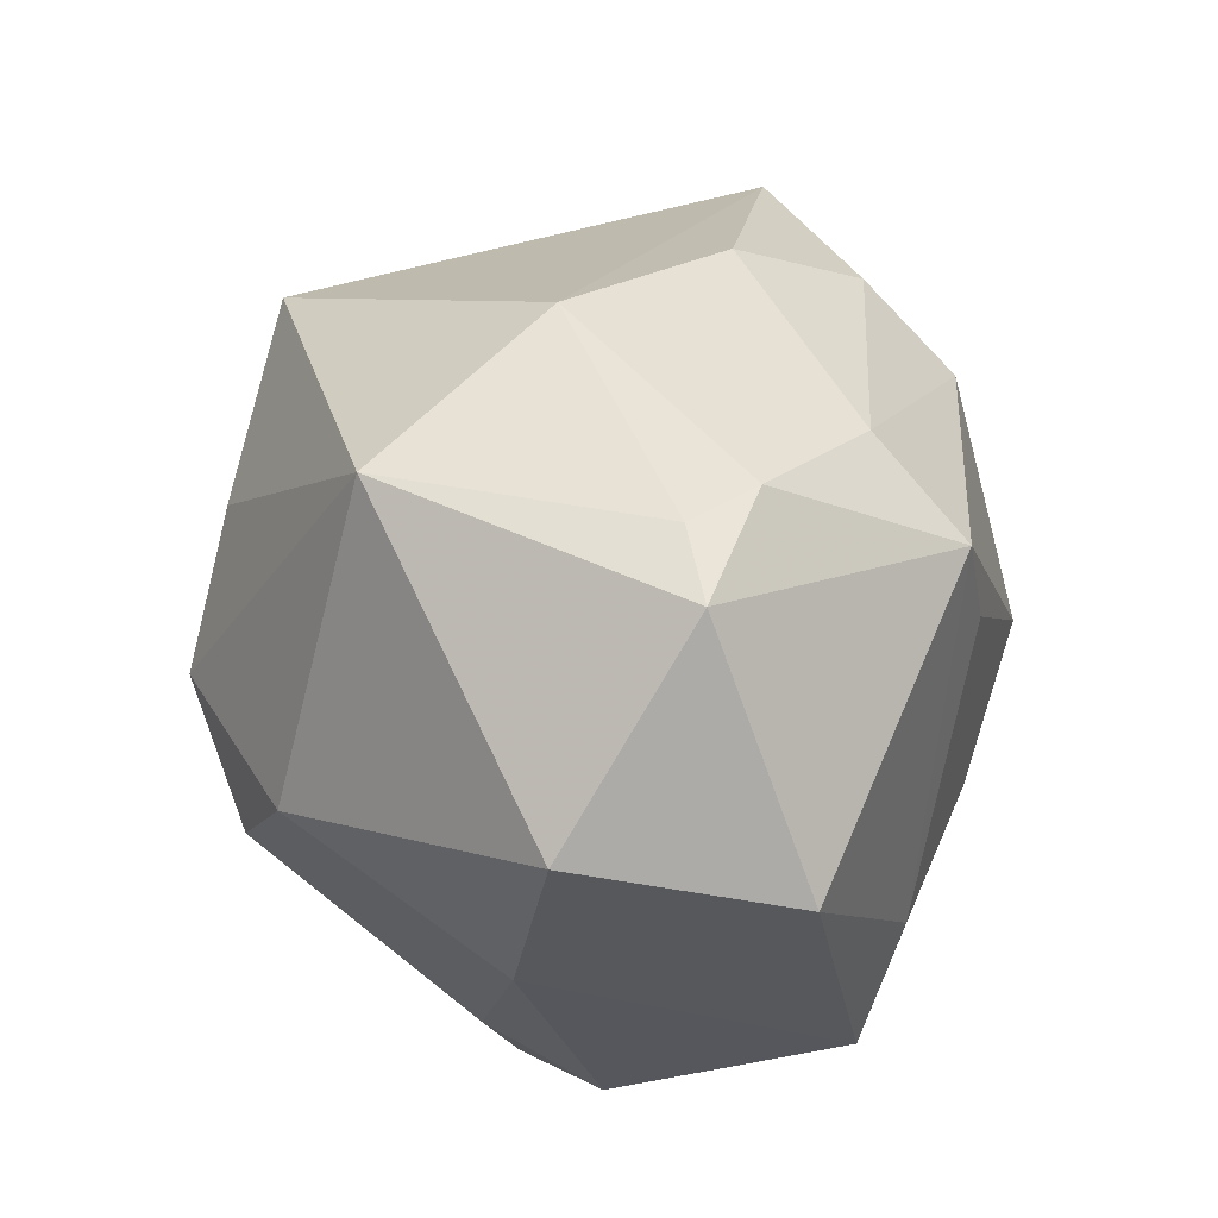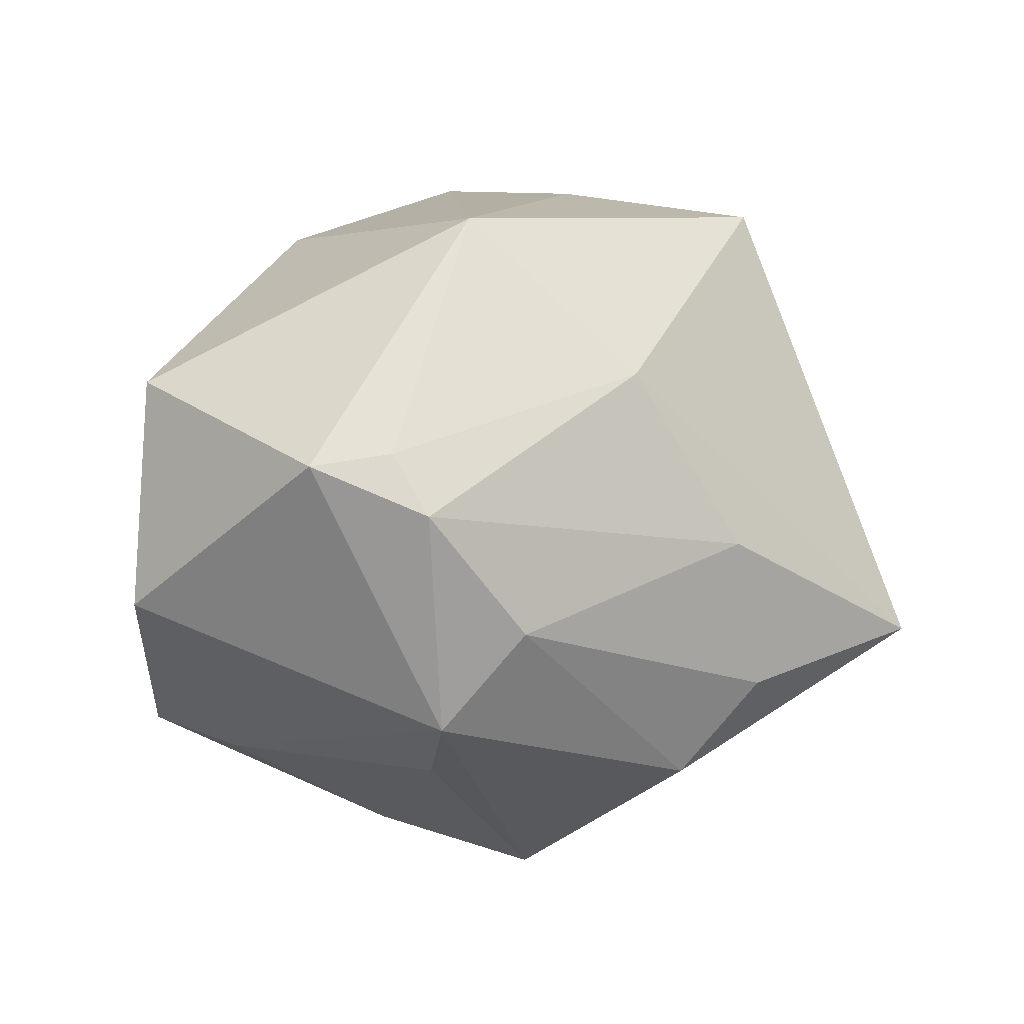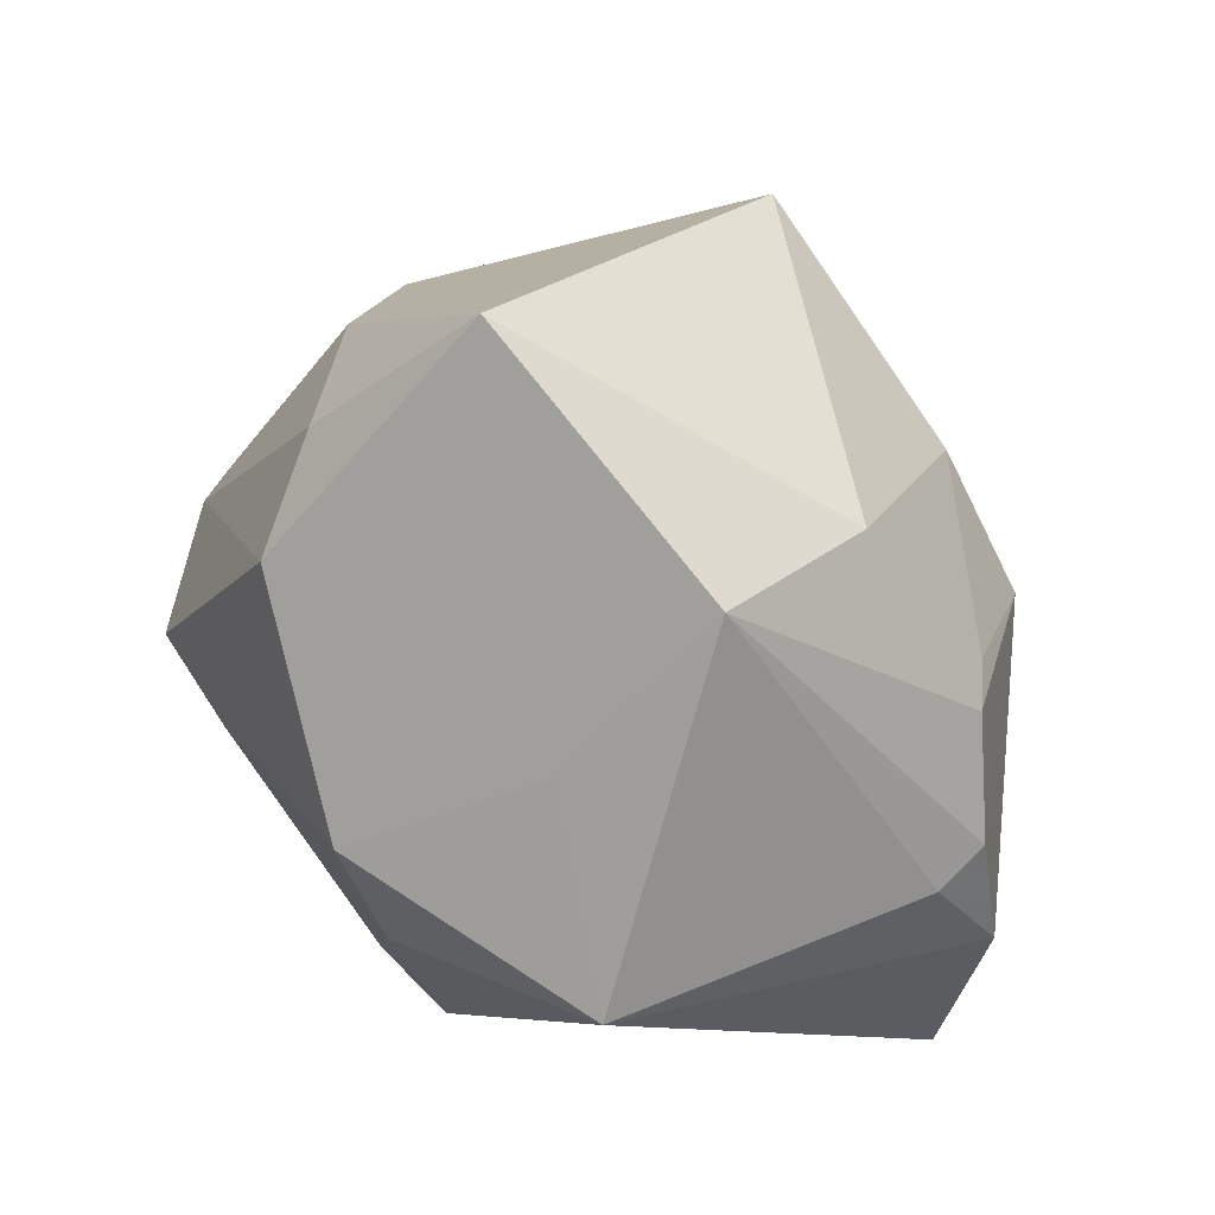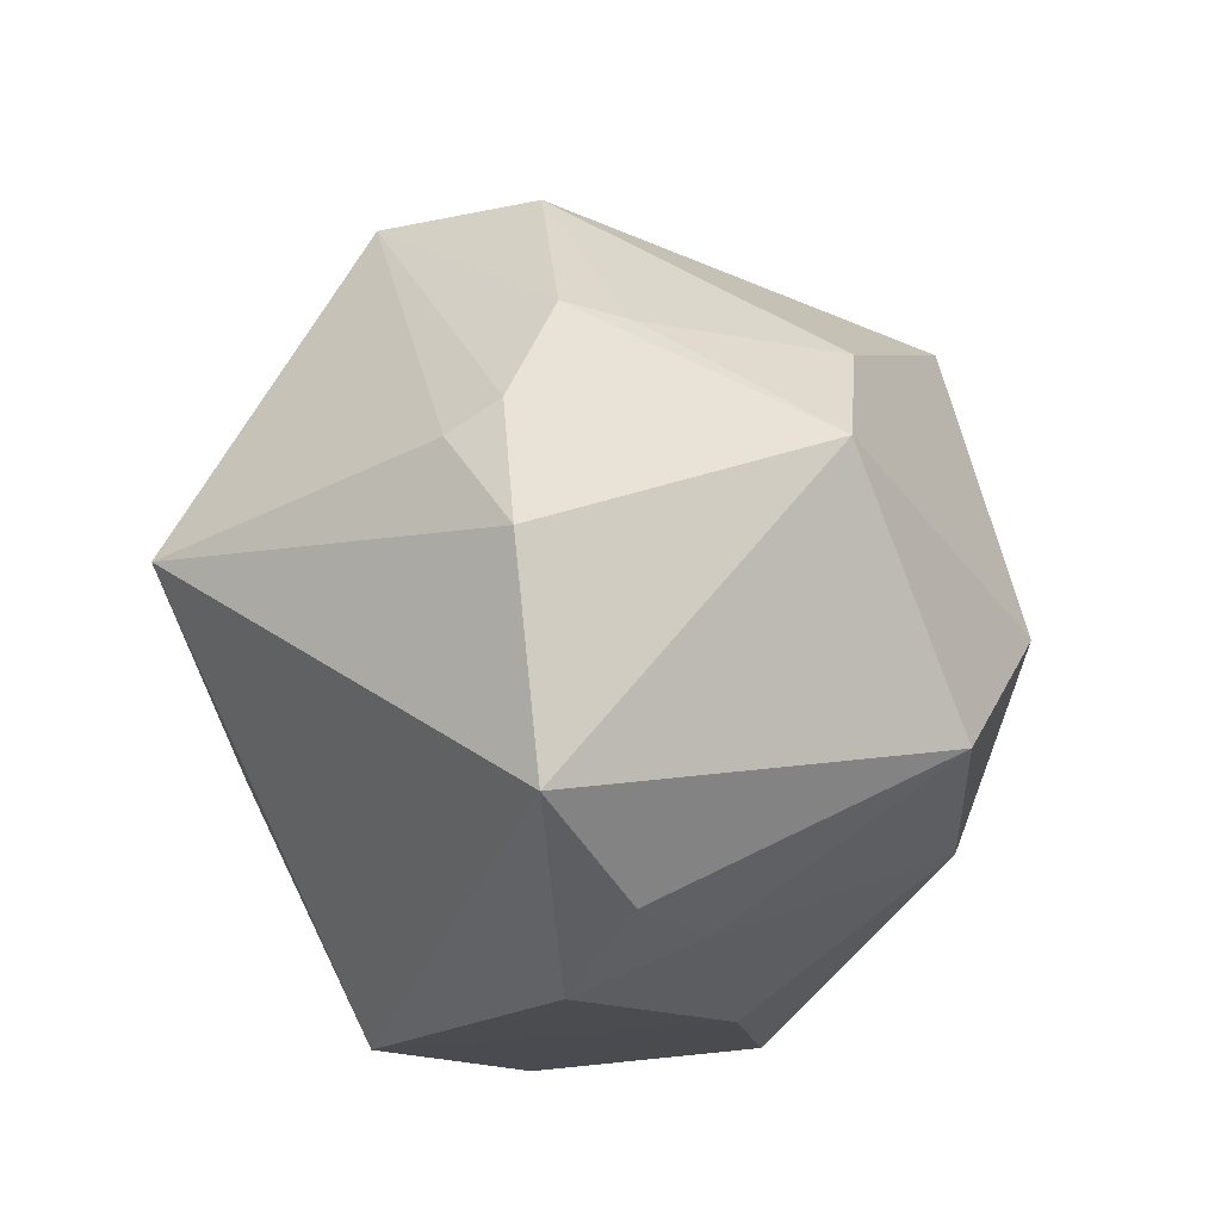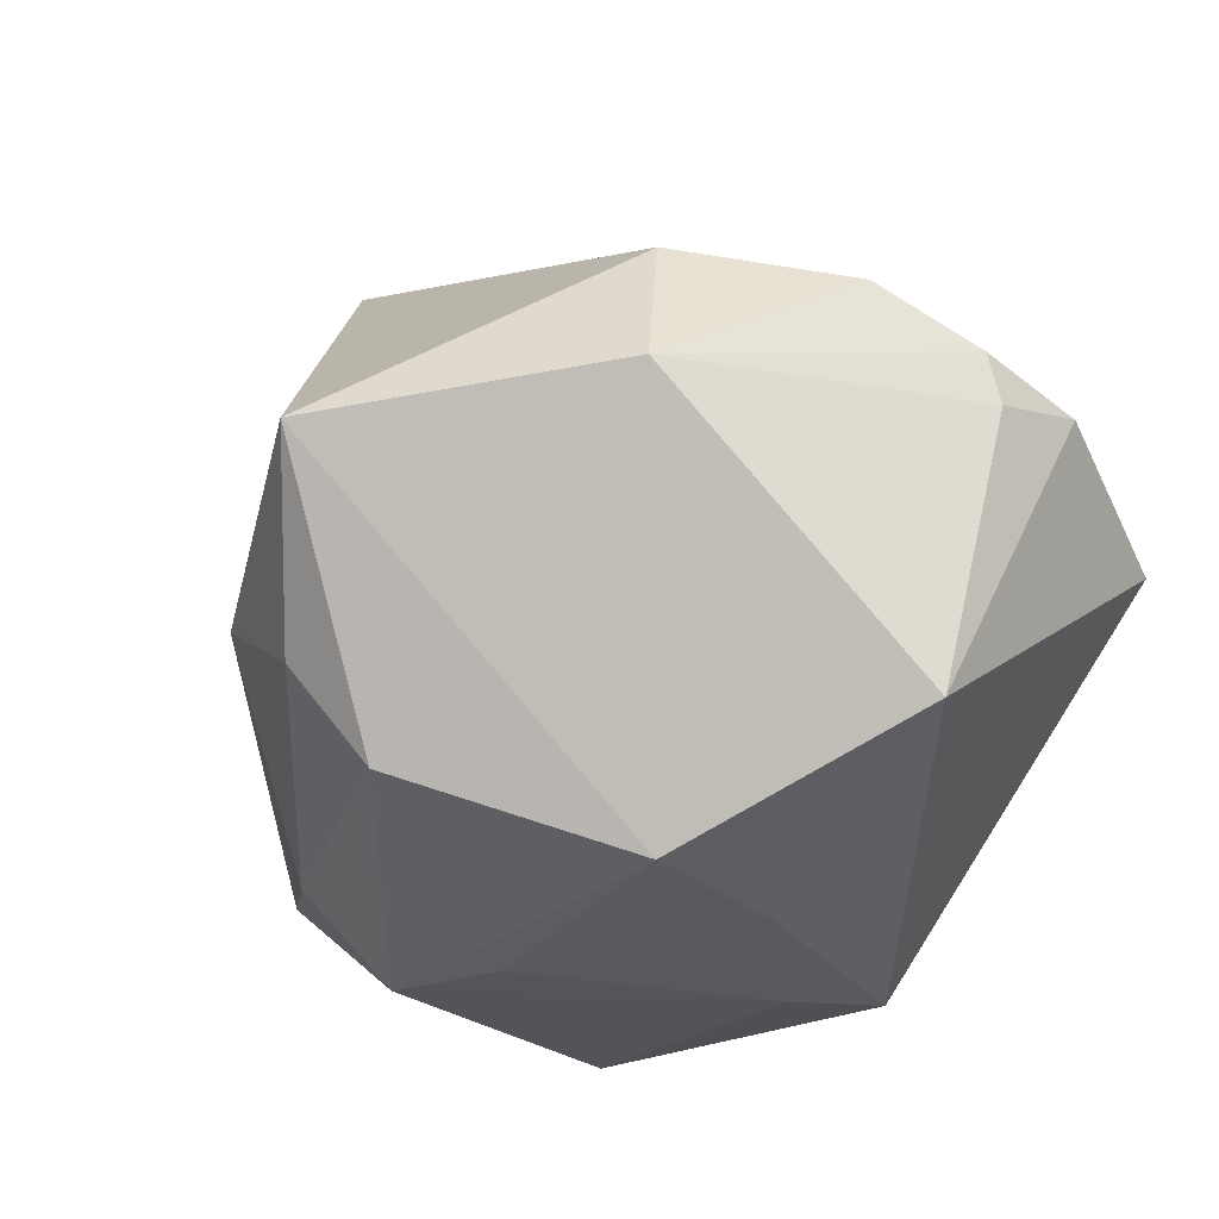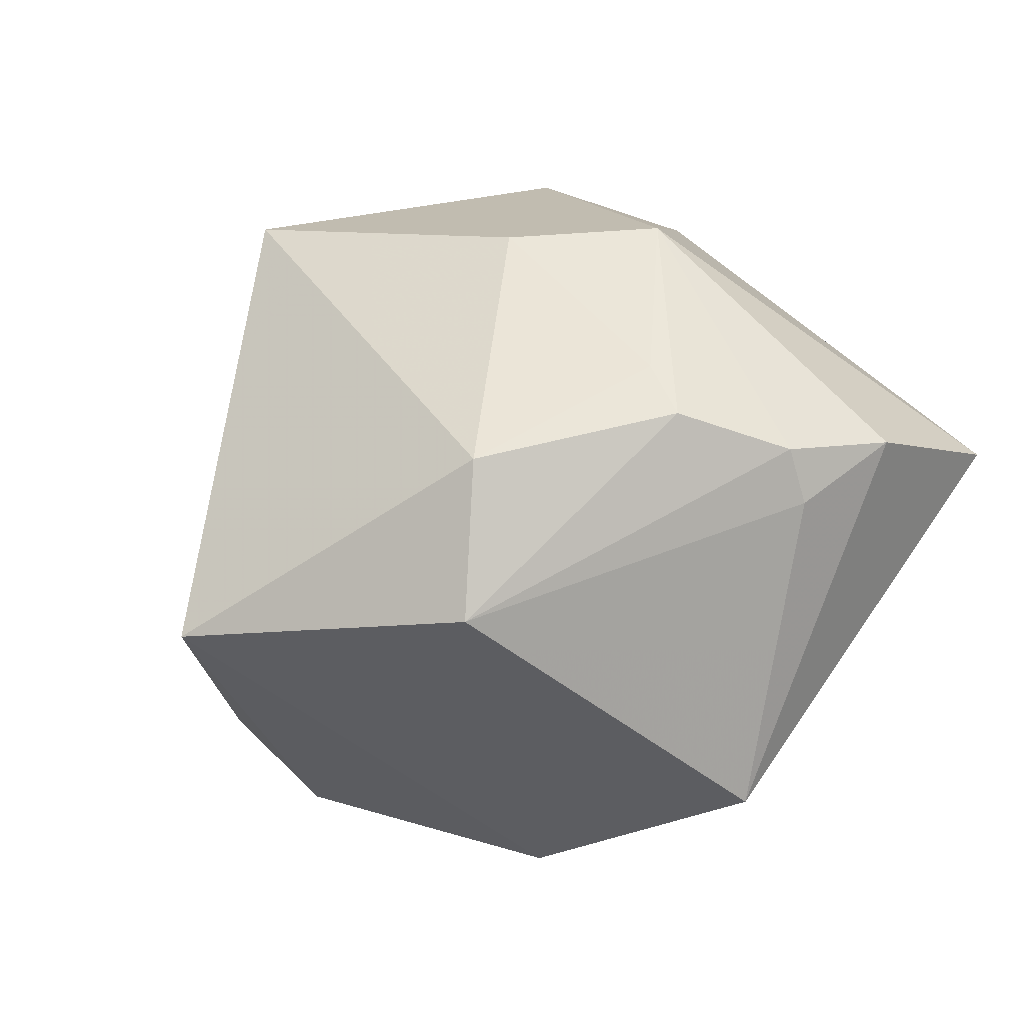
<metadata>
{"format":"obj","ext":"obj","renderer":"f3d","projection":"perspective","resolution":1024,"background":"white","views":[{"elev":-15.6,"azim":89.6,"up":"+Y"},{"elev":-15.8,"azim":99.5,"up":"+Z"},{"elev":43.0,"azim":-134.6,"up":"+Y"},{"elev":-26.0,"azim":-74.1,"up":"+Y"},{"elev":-51.2,"azim":-139.1,"up":"+Z"},{"elev":-4.9,"azim":-127.5,"up":"+Z"}]}
</metadata>
<code>
v -0.02943 -0.002405 -0.0287
v -0.004864 -0.01568 0.03261
v 0.01657 -0.001947 -0.02913
v 0.0083 0.02893 0.02938
v 0.0396 -0.001106 -0.004291
v -0.02386 0.003603 0.02748
v 0.03422 -0.02623 0.005736
v -0.01566 0.01572 0.02639
v 0.01207 0.0293 -0.02067
v 0.002497 -0.003292 0.03702
v 0.007522 0.01027 0.03365
v -0.009927 -0.03137 0.01209
v 0.004179 -0.02502 -0.02372
v 0.01311 -0.01744 0.028
v -0.000324 0.04322 -0.01297
v 0.02997 0.009456 -0.01922
v 0.03021 0.02 0.005313
v 0.04184 -0.008258 -0.005804
v -0.0266 0.02819 0.002771
v -0.01877 0.01381 -0.02347
v -0.0397 -0.0007305 -0.0006216
v 0.02661 0.001053 -0.02727
v -0.02562 0.02839 -0.01203
v -0.03596 -0.02881 0.006115
v -0.005006 0.00366 -0.03492
v 0.03364 0.004712 0.02058
v -0.004877 -0.01127 -0.03003
v 0.003066 -0.03052 0.01112
v -0.04027 0.001592 0.00424
v -0.03623 0.01196 0.007242
v -0.01399 -0.03682 0.001438
v 0.02081 0.02846 -0.009032
v 0.009525 0.02145 -0.02862
v 0.02861 -0.02839 -0.01458
v -0.02034 -0.03249 0.008998
v 0.000394 -0.03459 -0.01967
v 0.03884 0.002121 -0.01013
v 0.01205 -0.03106 0.008817
v -0.03218 0.01174 0.0121
v -0.04143 -0.01 0.005594
f 33 25 15
f 15 4 17
f 26 17 4
f 9 33 15
f 15 25 20
f 20 23 15
f 25 1 20
f 20 1 23
f 19 4 15
f 15 23 19
f 10 2 14
f 14 26 10
f 7 26 14
f 7 34 18
f 18 26 7
f 37 18 22
f 22 18 34
f 25 33 22
f 11 4 10
f 10 26 11
f 11 26 4
f 37 17 5
f 17 26 5
f 5 18 37
f 26 18 5
f 37 22 16
f 33 9 16
f 16 22 33
f 15 17 32
f 32 9 15
f 32 16 9
f 32 17 37
f 37 16 32
f 24 1 36
f 36 31 24
f 6 2 10
f 24 2 6
f 35 2 24
f 24 31 35
f 27 1 25
f 27 36 1
f 25 22 3
f 3 27 25
f 4 19 8
f 10 4 8
f 8 6 10
f 29 6 30
f 30 19 23
f 23 29 30
f 24 6 40
f 40 6 29
f 40 1 24
f 12 35 31
f 12 14 2
f 2 35 12
f 36 27 13
f 27 3 13
f 34 36 13
f 13 22 34
f 13 3 22
f 39 8 19
f 19 30 39
f 6 8 39
f 39 30 6
f 1 40 21
f 21 40 29
f 23 1 21
f 21 29 23
f 38 12 31
f 38 34 7
f 7 14 38
f 38 36 34
f 31 36 38
f 14 12 28
f 28 38 14
f 12 38 28

</code>
